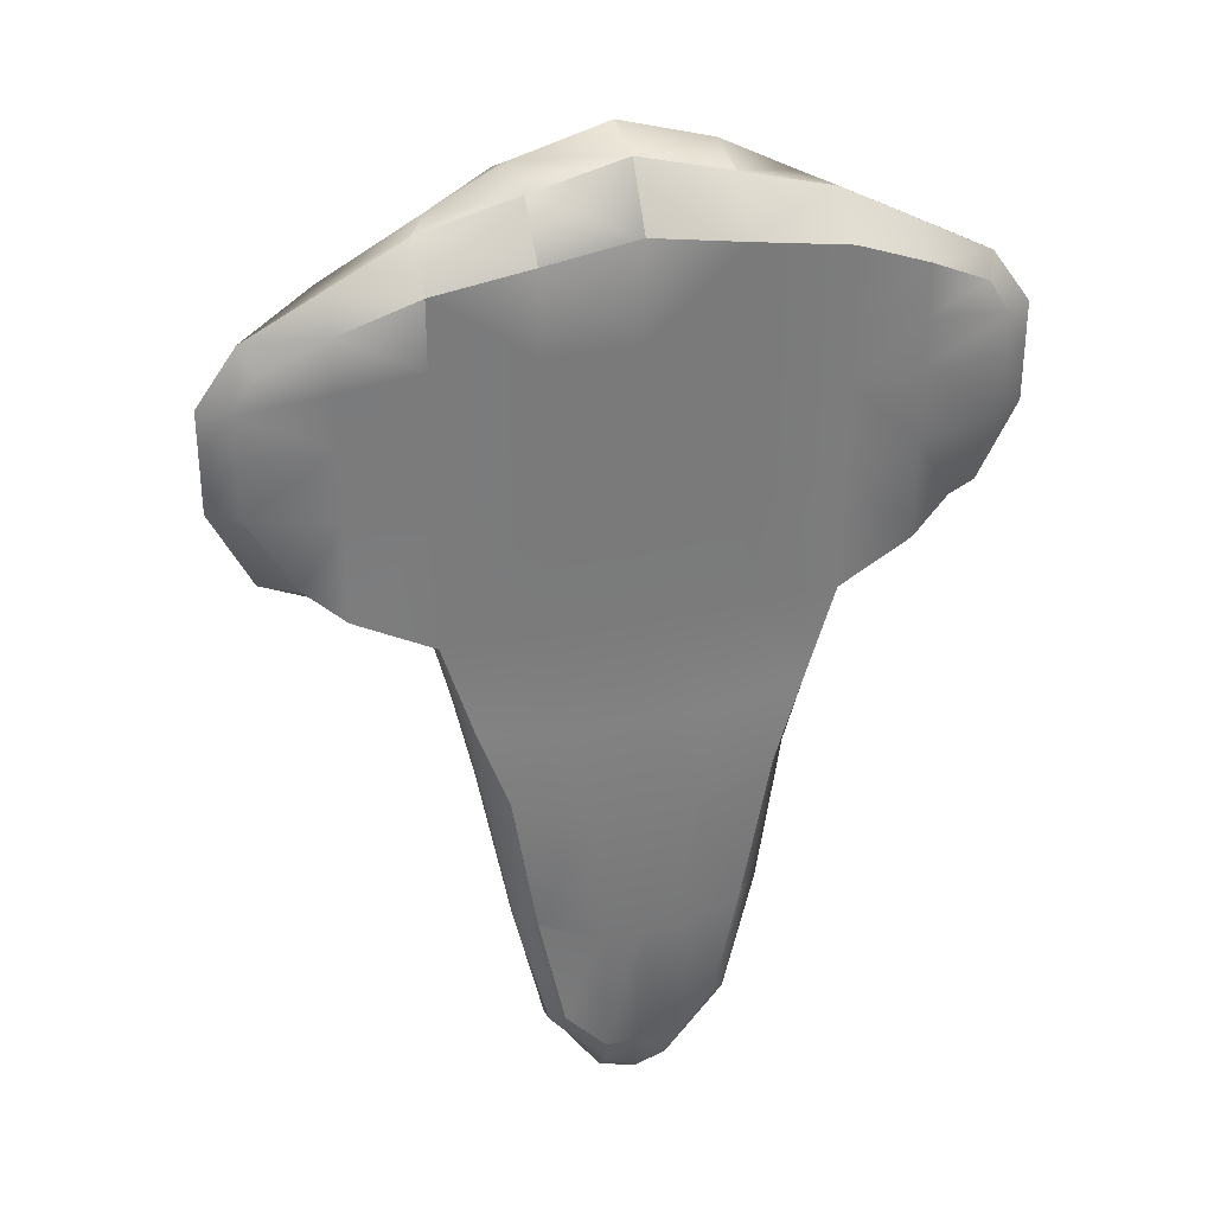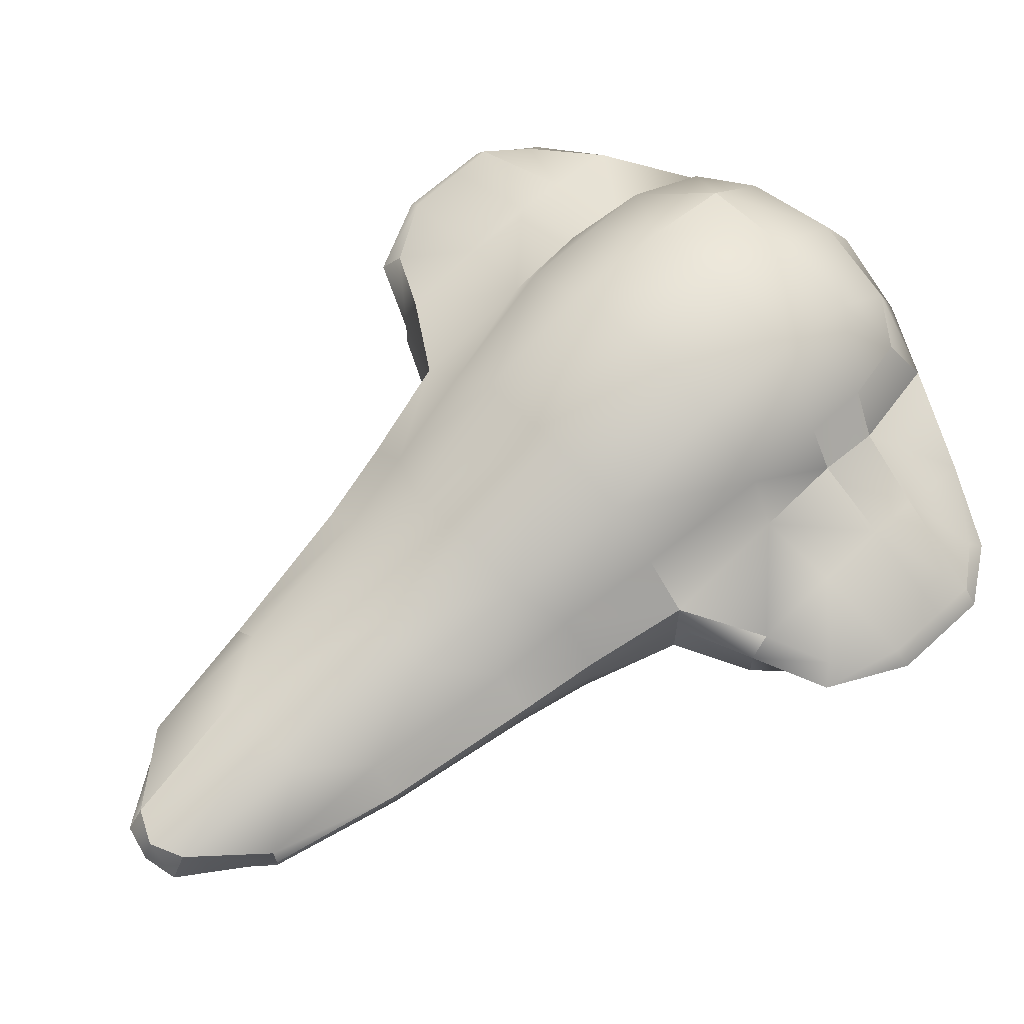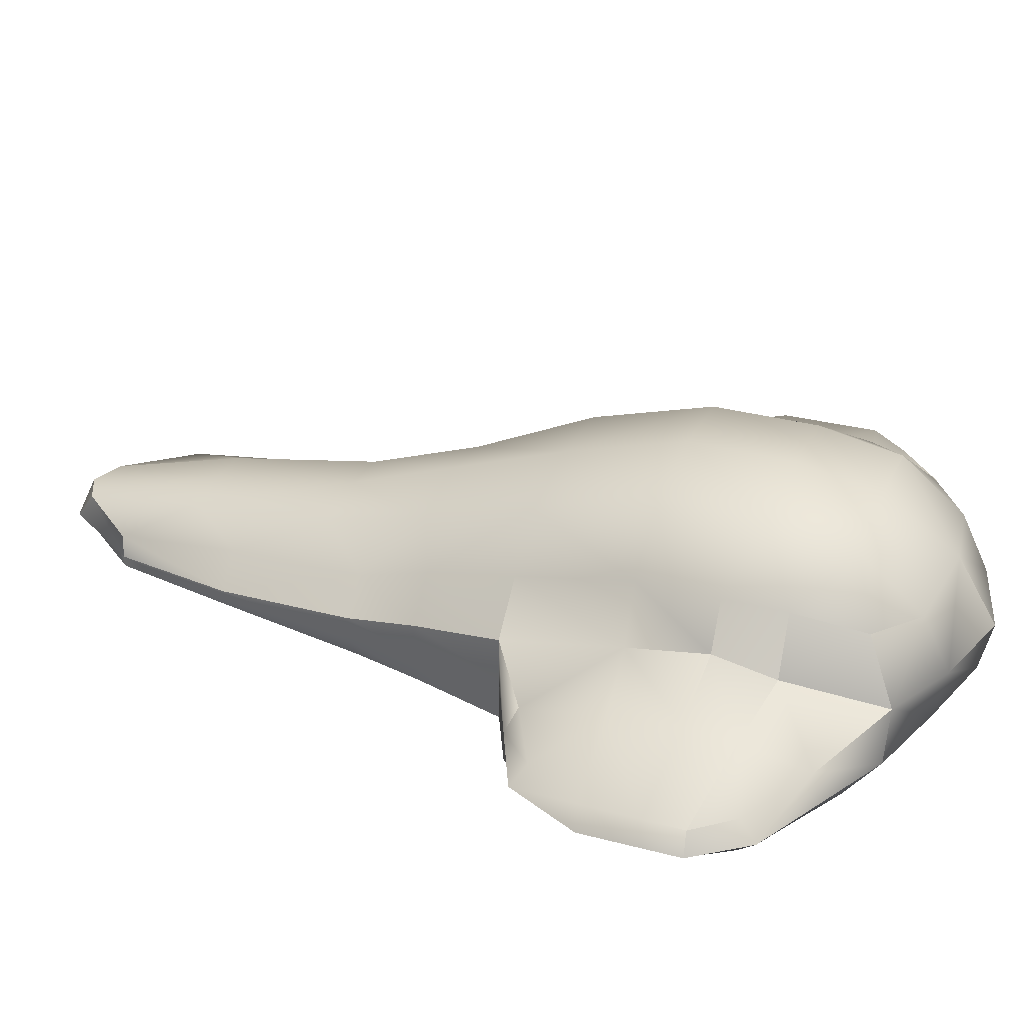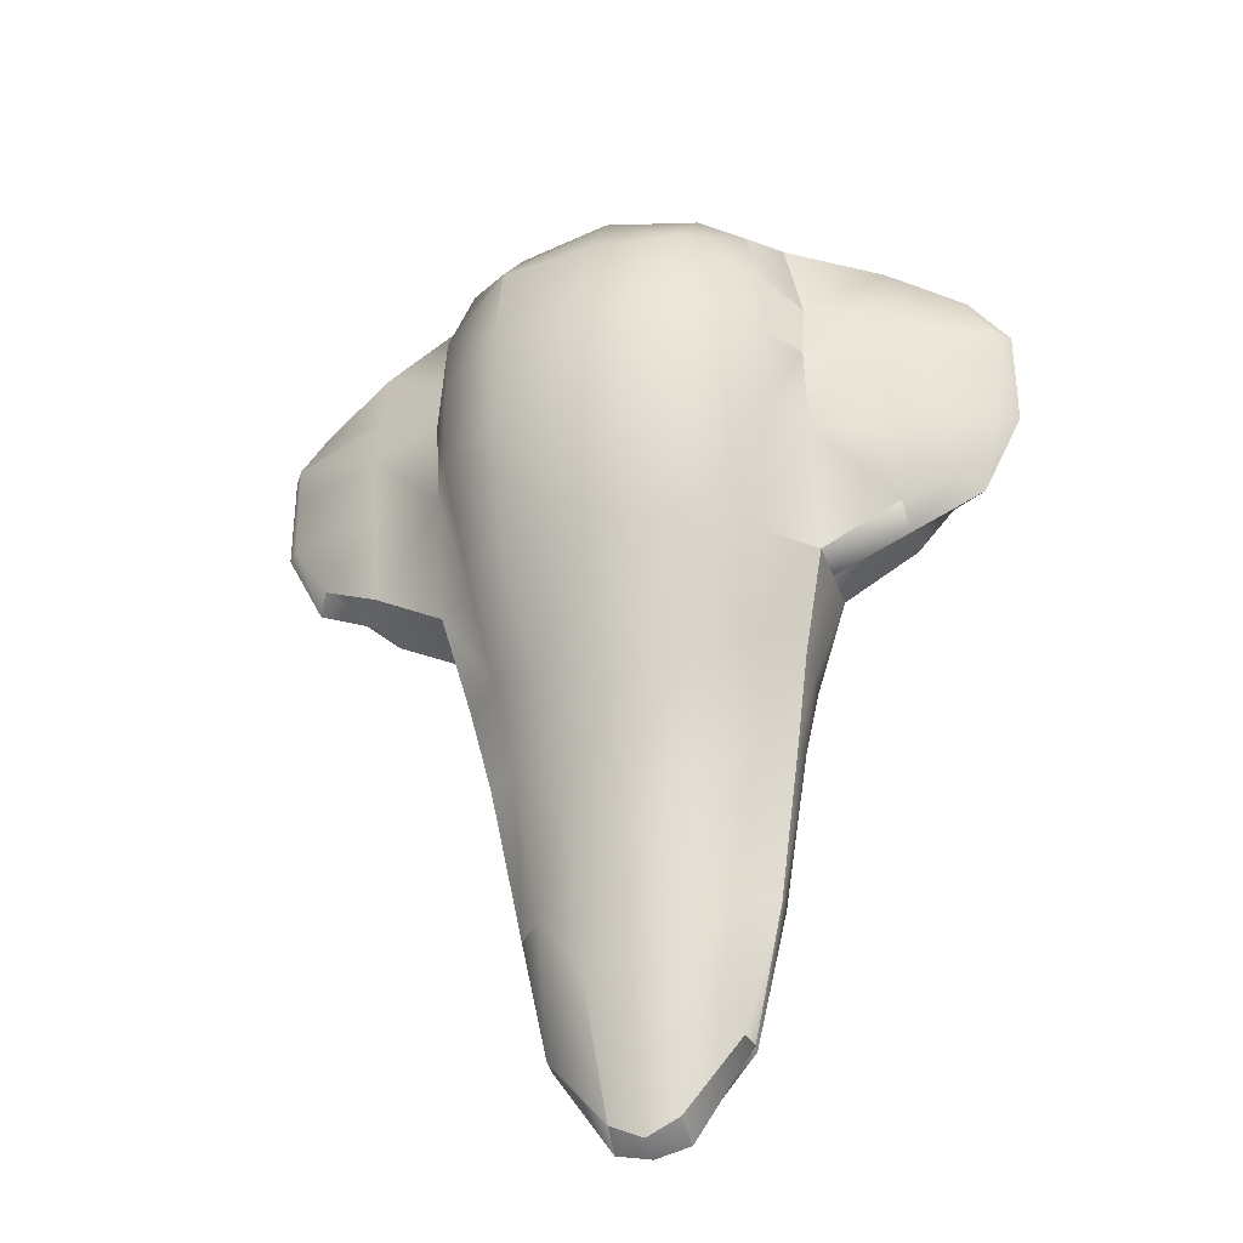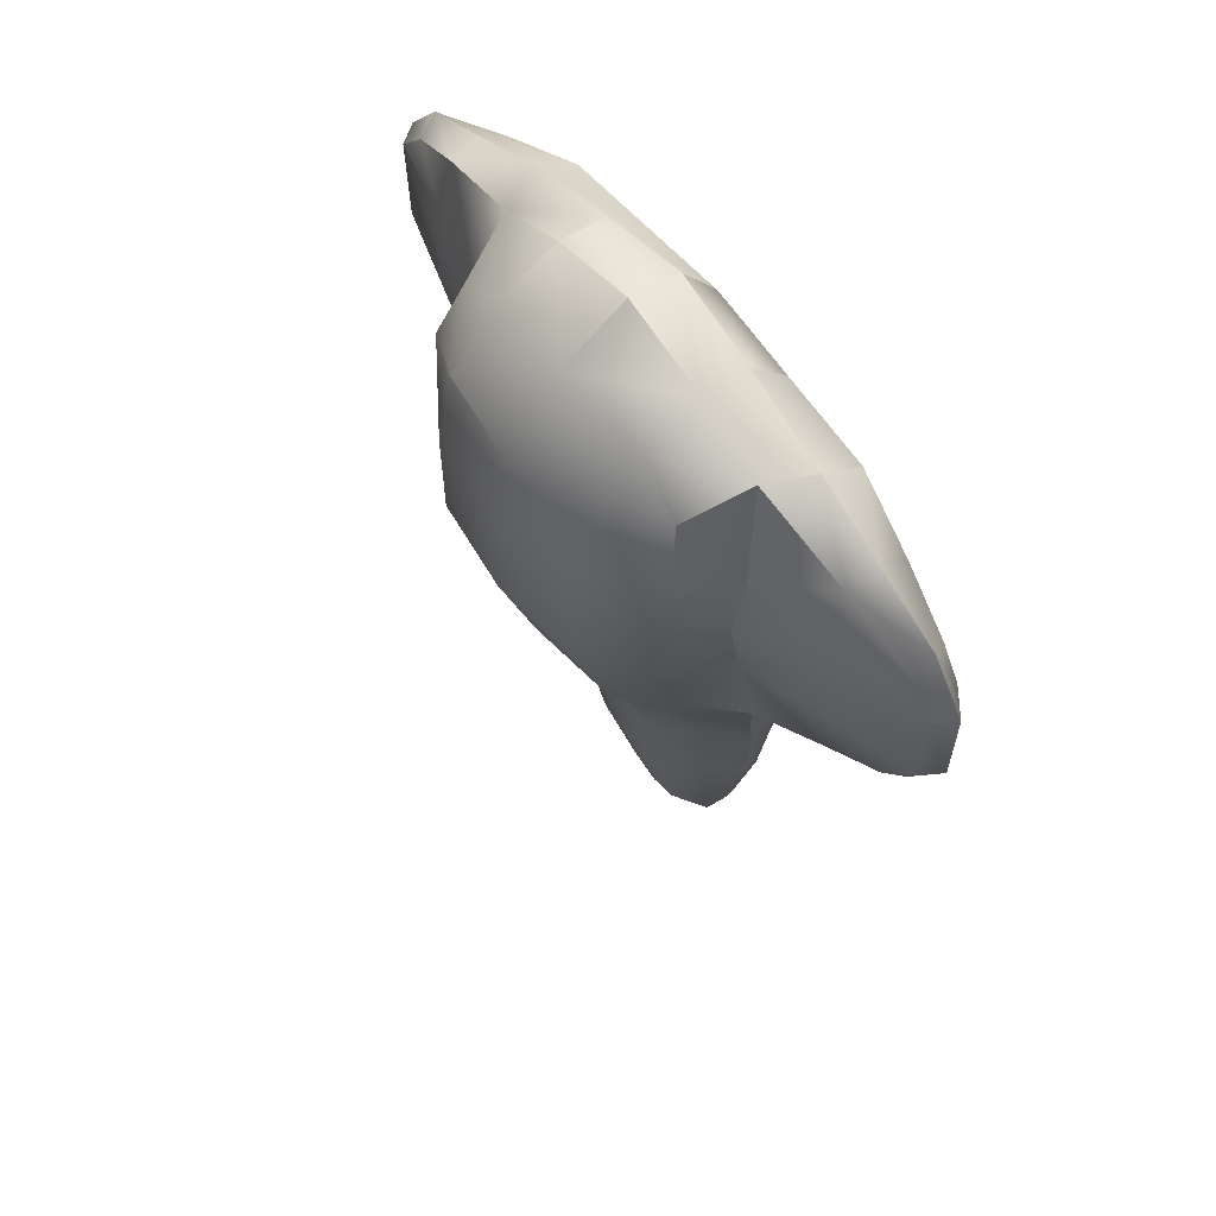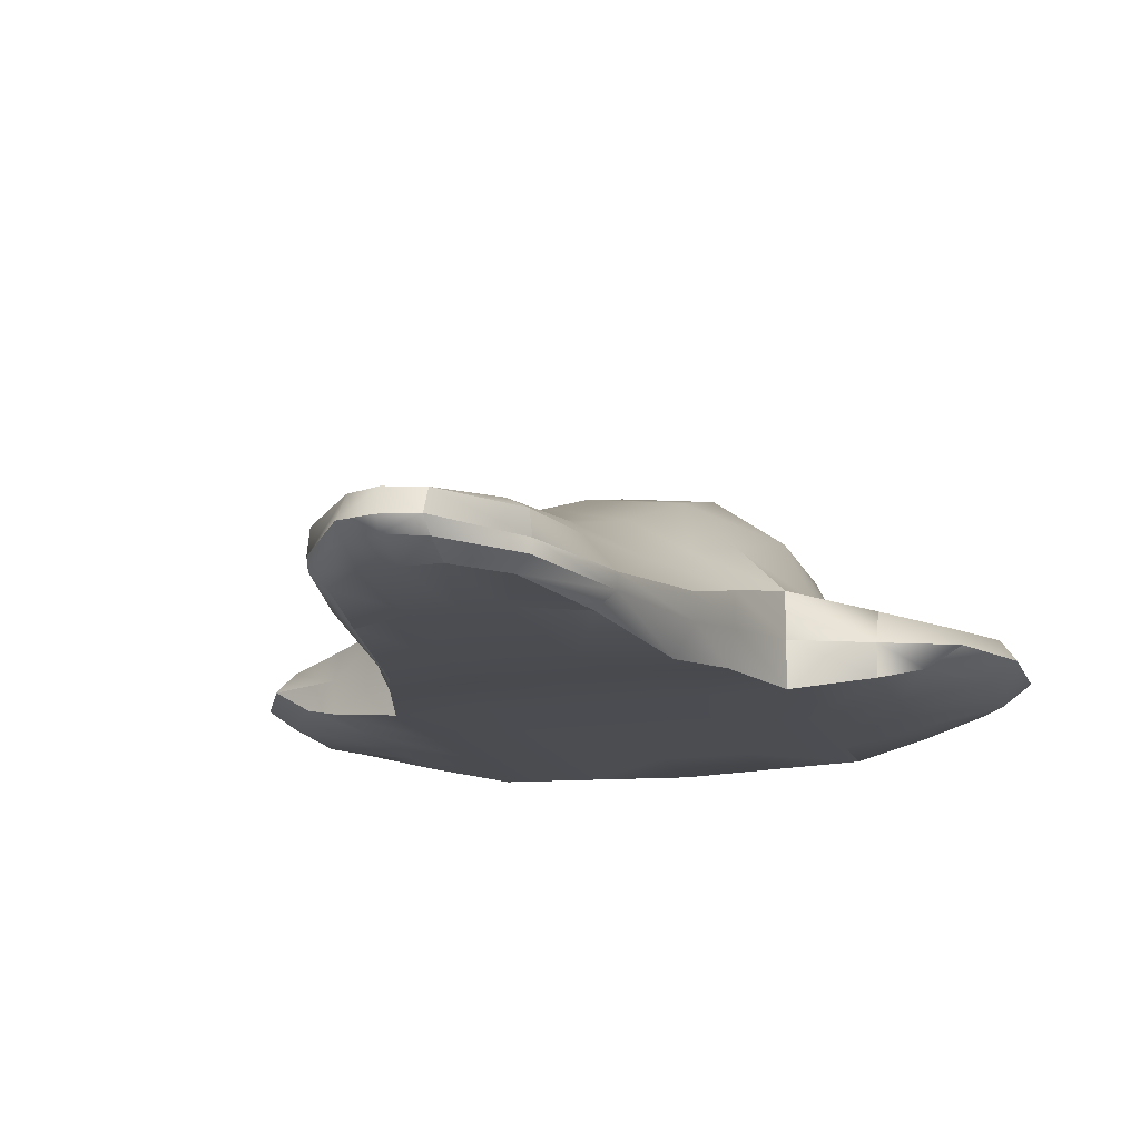
<metadata>
{"format":"obj","ext":"obj","renderer":"f3d","projection":"perspective","resolution":1024,"background":"white","views":[{"elev":31.9,"azim":-16.5,"up":"+Z"},{"elev":64.5,"azim":-132.9,"up":"+Y"},{"elev":32.6,"azim":-69.8,"up":"+Y"},{"elev":-34.7,"azim":-162.1,"up":"+Z"},{"elev":62.2,"azim":-127.4,"up":"+Z"},{"elev":-15.6,"azim":-163.2,"up":"+Y"}]}
</metadata>
<code>
v -0.2453 0.2415 0.9354
v -0.3803 0.2515 0.8304
v -0.4403 0.08648 0.9104
v 0.4397 0.08648 0.9104
v 0.3797 0.2515 0.8304
v 0.2464 0.2415 0.9354
v -0.2451 -0.09852 -1.31
v -0.2383 -0.03552 -1.31
v -0.08689 -0.03052 -1.49
v 0.08742 -0.03052 -1.49
v 0.2377 -0.03552 -1.31
v 0.2446 -0.09852 -1.31
v -0.2453 -0.1585 0.8554
v -0.2453 -0.05102 0.9829
v -0.5003 -0.03602 0.9104
v -0.2453 0.08648 1.01
v 0.4997 -0.03602 0.9104
v 0.2464 -0.05102 0.9829
v 0.2464 -0.1585 0.8554
v 0.2464 0.08648 1.01
v -0.2402 -0.1325 -1.31
v -0.09189 -0.1325 -1.49
v -0.09189 -0.1665 -1.41
v -0.09189 -0.09852 -1.535
v 0.09242 -0.1665 -1.41
v 0.09242 -0.1325 -1.49
v 0.2397 -0.1325 -1.31
v 0.09242 -0.09852 -1.535
v 0.4997 -0.03602 -0.08962
v 0.7037 -0.03602 -0.001136
v 0.7037 -0.1236 -0.001136
v 0.8997 -0.03602 0.08388
v 0.8077 -0.09002 0.08388
v 0.4997 0.08648 -0.08962
v 0.7037 0.05154 0.03886
v 0.8647 0.01798 0.1204
v 0.4997 -0.1585 0.8164
v 0.7037 -0.1236 0.732
v 0.7037 -0.03602 0.804
v 0.8717 -0.09002 0.6504
v 0.8997 -0.03602 0.7019
v 0.7037 0.05154 0.784
v 0.8847 0.01798 0.6554
v -0.7043 -0.03602 -0.001136
v -0.7043 -0.1236 -0.001136
v -0.8083 -0.09002 0.08388
v -0.5003 -0.03602 -0.08962
v -0.5003 -0.1585 -0.08962
v -0.8653 0.01798 0.1204
v -0.7043 0.05154 0.03886
v -0.5003 0.08648 -0.08962
v -0.7043 -0.1236 0.732
v -0.7043 -0.03602 0.804
v -0.9003 -0.03602 0.7019
v -0.5003 -0.1585 0.8164
v -0.7043 0.05154 0.784
v -0.2453 -0.1585 0.2437
v -0.5003 -0.1585 0.2437
v -0.2453 -0.1585 0.637
v 0.4997 -0.1585 0.2437
v 0.2464 -0.1585 0.2437
v 0.2464 -0.1585 -0.08962
v 0.2464 -0.1585 0.637
v -0.4303 0.3015 0.2437
v -0.2453 0.4315 0.2437
v -0.2453 0.3315 -0.08962
v -0.2453 0.3865 0.762
v 0.2464 0.3315 -0.08962
v 0.2464 0.4315 0.2437
v 0.4297 0.3015 0.2437
v 0.2464 0.3865 0.762
v -0.5003 0.1465 0.2437
v -0.3803 0.2065 -0.08962
v -0.5003 0.1465 0.637
v 0.3797 0.2065 -0.08962
v 0.4997 0.1465 0.2437
v 0.4997 0.1465 0.637
v -0.9293 -0.09002 0.2899
v -1.005 -0.03602 0.2899
v -0.9003 -0.03602 0.08388
v -0.9313 -0.09002 0.5559
v -0.8723 -0.09002 0.6504
v -0.9653 0.01798 0.2804
v -1.005 -0.03602 0.5559
v -0.8853 0.01798 0.6554
v 1.005 -0.03602 0.2899
v 0.9287 -0.09002 0.2899
v 0.9307 -0.09002 0.5559
v 0.9647 0.01798 0.2804
v 1.005 -0.03602 0.5559
v 0.7037 0.08654 0.2673
v 0.7037 0.09154 0.5957
v 0.7037 -0.1236 0.2673
v 0.4997 -0.1585 0.637
v 0.7037 -0.1236 0.5957
v -0.7043 -0.1236 0.2673
v -0.7043 -0.1236 0.5957
v -0.5003 -0.1585 0.637
v -0.7043 0.08654 0.2673
v -0.7043 0.09154 0.5957
v -0.2453 -0.1585 -0.08962
v -0.4179 -0.1612 -0.3513
v 0.4174 -0.1612 -0.3513
v 0.4997 -0.1585 -0.08962
v -0.3329 0.1258 -0.3513
v 0.3324 0.1258 -0.3513
v -0.4363 -0.06819 -0.3513
v -0.4363 0.02481 -0.3513
v 0.4357 -0.06819 -0.3513
v 0.4357 0.02481 -0.3513
v 0.000582 0.2715 0.9704
v 0.000582 0.08648 1.08
v 0.000262 -0.09852 -1.556
v 0.000262 -0.03352 -1.53
v 0.000582 -0.05602 1.048
v 0.000582 -0.1585 0.8954
v 0.000262 -0.1665 -1.41
v 0.000262 -0.1325 -1.532
v 0.000582 -0.1585 0.2437
v 0.000582 -0.1585 -0.08962
v 0.000582 -0.1585 0.637
v 0.000582 0.3615 -0.08962
v 0.000582 0.4615 0.2437
v 0.000582 0.4165 0.762
v 0.000476 -0.1612 -0.3846
v 0.1951 -0.1612 -0.3846
v -0.1941 -0.1612 -0.3846
v 0.1951 0.1991 -0.4113
v 0.000476 0.2431 -0.4113
v -0.1941 0.1991 -0.4113
v -0.2453 -0.1585 0.4654
v -0.5003 -0.1585 0.4654
v 0.4997 -0.1585 0.4654
v 0.2464 -0.1585 0.4654
v -0.4303 0.3015 0.4654
v -0.2453 0.4315 0.5304
v -0.4303 0.3015 0.637
v 0.2464 0.4315 0.5304
v 0.4297 0.3015 0.4654
v 0.4297 0.3015 0.637
v -0.5003 0.1815 0.4654
v 0.4997 0.1815 0.4654
v -0.9303 -0.09002 0.4479
v -1.005 -0.03602 0.4479
v -0.9678 0.01798 0.4404
v -0.9703 0.01798 0.5504
v 1.005 -0.03602 0.4479
v 0.9297 -0.09002 0.4479
v 0.9672 0.01798 0.4404
v 0.9697 0.01798 0.5504
v 0.7037 0.1065 0.4565
v 0.7037 -0.1236 0.4565
v -0.7043 -0.1236 0.4565
v -0.7043 0.1065 0.4565
v 0.000582 -0.1585 0.4654
v 0.000582 0.4615 0.5304
v -0.2738 -0.1659 -0.9617
v -0.1047 -0.1659 -1.053
v -0.1362 -0.1821 -0.6421
v -0.2039 -0.1665 -1.29
v 0.137 -0.1821 -0.6421
v 0.1052 -0.1659 -1.053
v 0.2733 -0.1659 -0.9617
v 0.2034 -0.1665 -1.29
v -0.1575 0.1093 -0.7088
v -0.128 0.05006 -1.127
v -0.2501 0.004645 -0.9617
v 0.2496 0.004645 -0.9617
v 0.1284 0.05006 -1.127
v 0.1579 0.1093 -0.7088
v -0.3038 0.05015 -0.5588
v -0.3243 -0.08311 -0.9617
v 0.3237 -0.08311 -0.9617
v 0.3033 0.05015 -0.5588
v -0.3243 -0.1245 -0.9617
v -0.3415 -0.1821 -0.5588
v -0.3947 -0.1005 -0.5588
v 0.341 -0.1821 -0.5588
v 0.3237 -0.1245 -0.9617
v 0.3941 -0.1005 -0.5588
v 0.000406 -0.1821 -0.6421
v 0.000289 -0.1659 -1.053
v 0.00019 0.06006 -1.127
v 0.000176 0.1325 -0.7088
v -0.3947 -0.02896 -0.5588
v 0.3941 -0.02896 -0.5588
f 1 2 3
f 4 5 6
f 7 8 9
f 10 11 12
f 13 14 15
f 14 16 3
f 17 18 19
f 4 20 18
f 21 22 23
f 7 24 22
f 25 26 27
f 26 28 12
f 29 30 31
f 30 32 33
f 34 35 30
f 36 32 30
f 37 38 39
f 38 40 41
f 17 39 42
f 41 43 42
f 44 45 46
f 47 48 45
f 49 50 44
f 51 47 44
f 52 53 54
f 55 15 53
f 54 53 56
f 15 3 56
f 57 58 48
f 59 13 55
f 60 61 62
f 37 19 63
f 64 65 66
f 2 1 67
f 68 69 70
f 71 6 5
f 72 64 73
f 74 3 2
f 75 70 76
f 5 4 77
f 78 79 80
f 81 82 54
f 80 79 83
f 84 54 85
f 32 86 87
f 41 40 88
f 89 86 32
f 43 41 90
f 76 91 35
f 77 4 42
f 91 89 36
f 92 42 43
f 31 93 60
f 38 37 94
f 33 87 93
f 40 38 95
f 96 78 46
f 97 52 82
f 58 96 45
f 98 55 52
f 49 83 99
f 85 56 100
f 50 99 72
f 56 3 74
f 101 48 102
f 103 104 62
f 105 73 66
f 68 75 106
f 51 73 105
f 106 75 34
f 48 47 107
f 47 51 108
f 109 29 104
f 110 34 29
f 111 112 20
f 111 1 16
f 28 113 114
f 24 9 114
f 18 115 116
f 14 13 116
f 20 112 115
f 16 14 115
f 117 118 26
f 117 23 22
f 118 113 28
f 118 22 24
f 119 120 62
f 57 101 120
f 19 116 121
f 13 59 121
f 122 123 69
f 122 66 65
f 71 124 111
f 67 1 111
f 120 125 126
f 120 101 127
f 128 129 122
f 130 66 122
f 131 132 58
f 59 98 132
f 133 134 61
f 94 63 134
f 135 136 65
f 137 67 136
f 69 138 139
f 138 71 140
f 141 135 64
f 141 74 137
f 70 139 142
f 140 77 142
f 143 144 79
f 81 84 144
f 79 144 145
f 144 84 146
f 86 147 148
f 147 90 88
f 149 147 86
f 150 90 147
f 76 142 151
f 142 77 92
f 91 151 149
f 151 92 150
f 93 152 133
f 95 94 133
f 87 148 152
f 88 95 152
f 153 143 78
f 153 97 81
f 132 153 96
f 132 98 97
f 145 154 99
f 146 100 154
f 154 141 72
f 100 74 141
f 134 155 119
f 63 121 155
f 155 131 57
f 121 59 131
f 156 138 69
f 124 71 138
f 136 156 123
f 136 67 124
f 157 158 159
f 160 23 158
f 161 162 163
f 162 25 164
f 165 166 167
f 166 9 8
f 168 169 170
f 11 10 169
f 171 167 172
f 8 7 172
f 173 168 174
f 173 12 11
f 175 157 176
f 175 21 160
f 172 175 177
f 7 21 175
f 178 163 179
f 164 27 179
f 180 179 173
f 179 27 12
f 181 182 162
f 182 117 25
f 158 182 181
f 23 117 182
f 169 183 184
f 10 114 183
f 184 183 166
f 183 114 9
f 125 181 161
f 102 107 177
f 178 103 126
f 107 108 185
f 108 105 171
f 128 106 174
f 127 102 176
f 130 129 184
f 109 180 186
f 180 109 103
f 125 127 159
f 171 105 130
f 170 184 129
f 174 106 110
f 16 1 3
f 20 4 6
f 24 7 9
f 28 10 12
f 55 13 15
f 15 14 3
f 37 17 19
f 17 4 18
f 160 21 23
f 21 7 22
f 164 25 27
f 27 26 12
f 104 29 31
f 31 30 33
f 29 34 30
f 35 36 30
f 17 37 39
f 39 38 41
f 4 17 42
f 39 41 42
f 80 44 46
f 44 47 45
f 80 49 44
f 50 51 44
f 82 52 54
f 52 55 53
f 85 54 56
f 53 15 56
f 101 57 48
f 98 59 55
f 104 60 62
f 94 37 63
f 73 64 66
f 137 2 67
f 75 68 70
f 140 71 5
f 51 72 73
f 137 74 2
f 34 75 76
f 140 5 77
f 46 78 80
f 84 81 54
f 49 80 83
f 146 84 85
f 33 32 87
f 90 41 88
f 36 89 32
f 150 43 90
f 34 76 35
f 92 77 42
f 35 91 36
f 150 92 43
f 104 31 60
f 95 38 94
f 31 33 93
f 88 40 95
f 45 96 46
f 81 97 82
f 48 58 45
f 97 98 52
f 50 49 99
f 146 85 100
f 51 50 72
f 100 56 74
f 127 101 102
f 126 103 62
f 130 105 66
f 128 68 106
f 108 51 105
f 110 106 34
f 102 48 107
f 107 47 108
f 103 109 104
f 109 110 29
f 6 111 20
f 112 111 16
f 10 28 114
f 113 24 114
f 19 18 116
f 115 14 116
f 18 20 115
f 112 16 115
f 25 117 26
f 118 117 22
f 26 118 28
f 113 118 24
f 61 119 62
f 119 57 120
f 63 19 121
f 116 13 121
f 68 122 69
f 123 122 65
f 6 71 111
f 124 67 111
f 62 120 126
f 125 120 127
f 68 128 122
f 129 130 122
f 57 131 58
f 131 59 132
f 60 133 61
f 133 94 134
f 64 135 65
f 135 137 136
f 70 69 139
f 139 138 140
f 72 141 64
f 135 141 137
f 76 70 142
f 139 140 142
f 78 143 79
f 143 81 144
f 83 79 145
f 145 144 146
f 87 86 148
f 148 147 88
f 89 149 86
f 149 150 147
f 91 76 151
f 151 142 92
f 89 91 149
f 149 151 150
f 60 93 133
f 152 95 133
f 93 87 152
f 148 88 152
f 96 153 78
f 143 153 81
f 58 132 96
f 153 132 97
f 83 145 99
f 145 146 154
f 99 154 72
f 154 100 141
f 61 134 119
f 134 63 155
f 119 155 57
f 155 121 131
f 123 156 69
f 156 124 138
f 65 136 123
f 156 136 124
f 176 157 159
f 157 160 158
f 178 161 163
f 163 162 164
f 171 165 167
f 167 166 8
f 174 168 170
f 168 11 169
f 185 171 172
f 167 8 172
f 186 173 174
f 168 173 11
f 177 175 176
f 157 175 160
f 185 172 177
f 172 7 175
f 180 178 179
f 163 164 179
f 186 180 173
f 173 179 12
f 161 181 162
f 162 182 25
f 159 158 181
f 158 23 182
f 170 169 184
f 169 10 183
f 165 184 166
f 166 183 9
f 126 125 161
f 176 102 177
f 161 178 126
f 177 107 185
f 185 108 171
f 170 128 174
f 159 127 176
f 165 130 184
f 110 109 186
f 178 180 103
f 181 125 159
f 165 171 130
f 128 170 129
f 186 174 110

</code>
